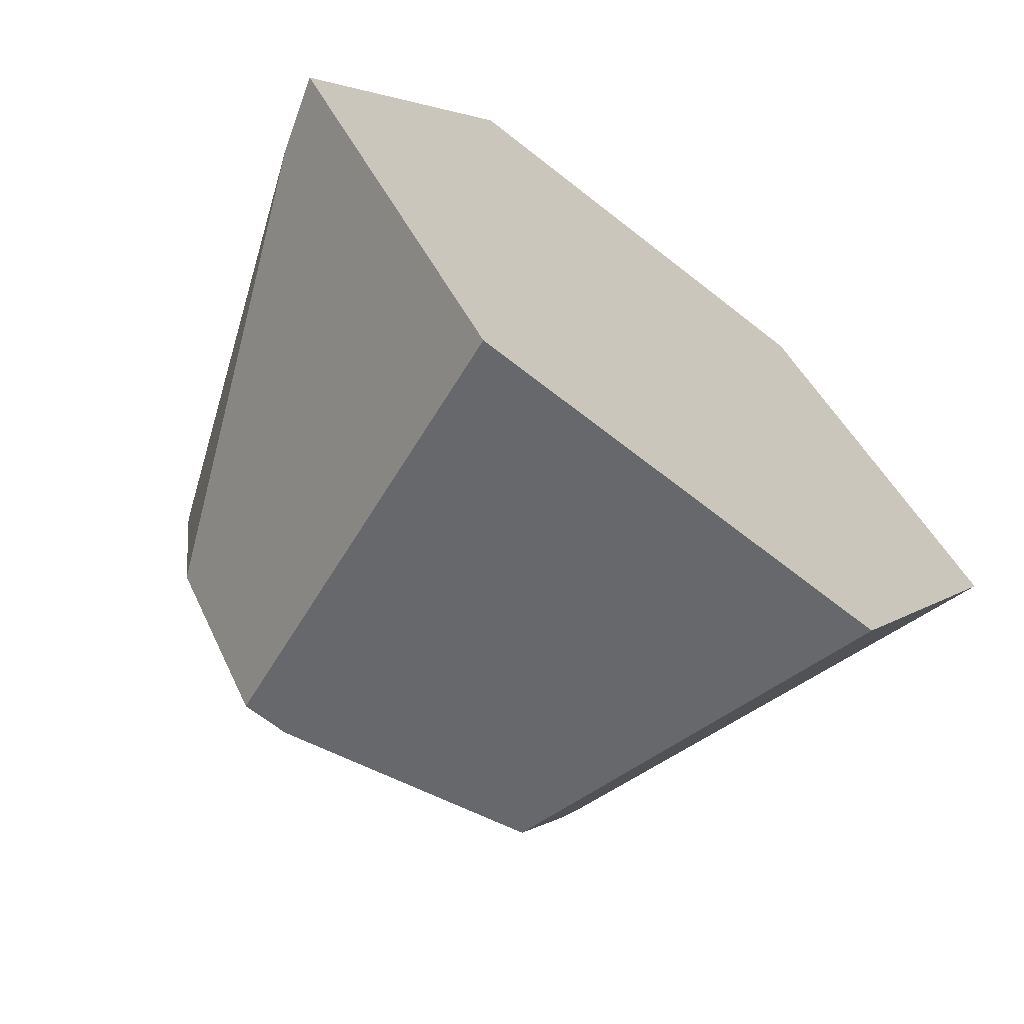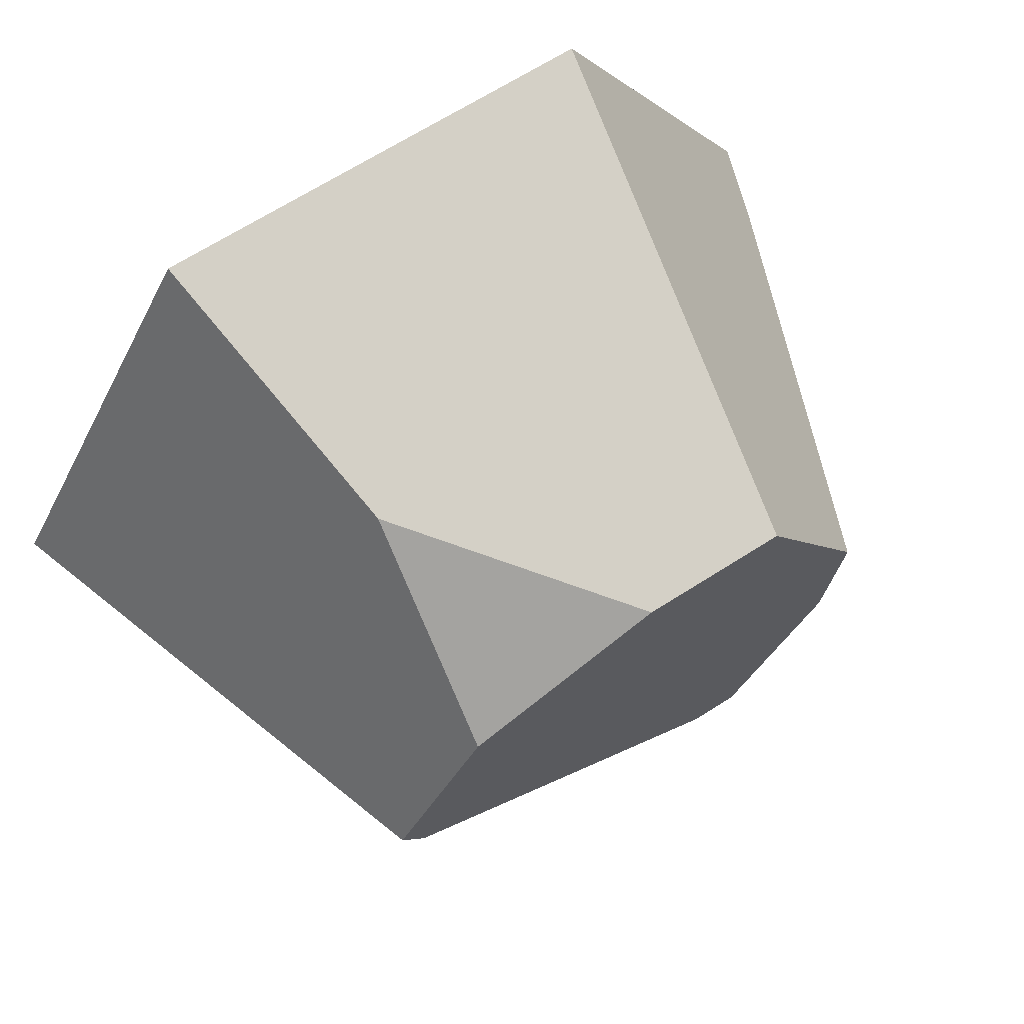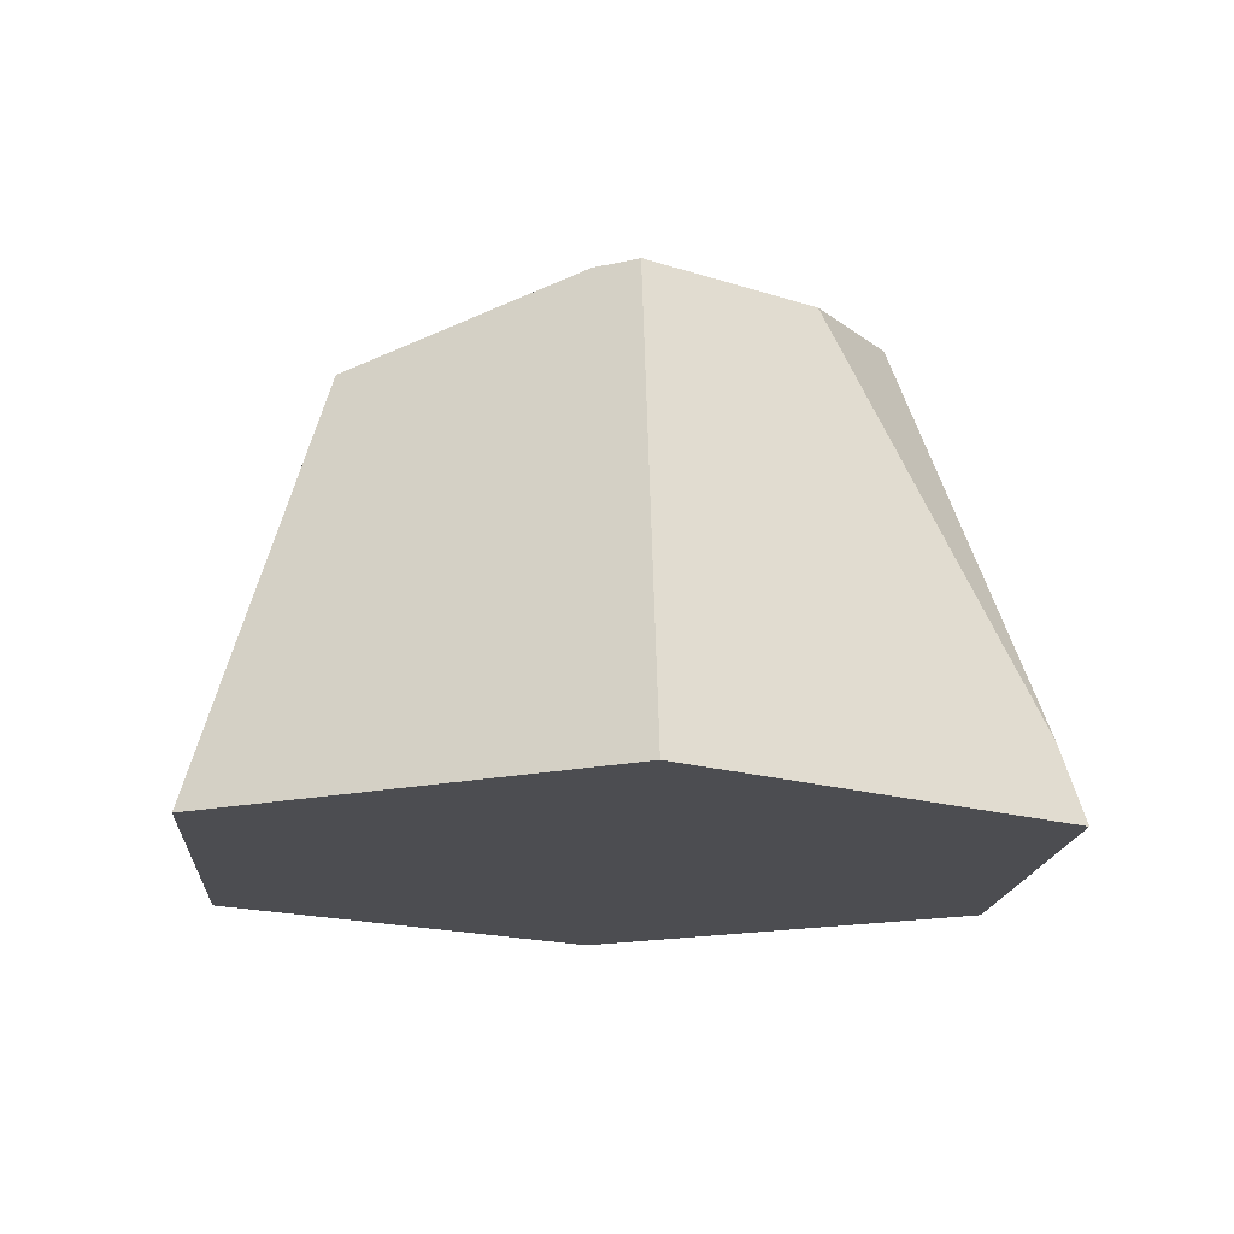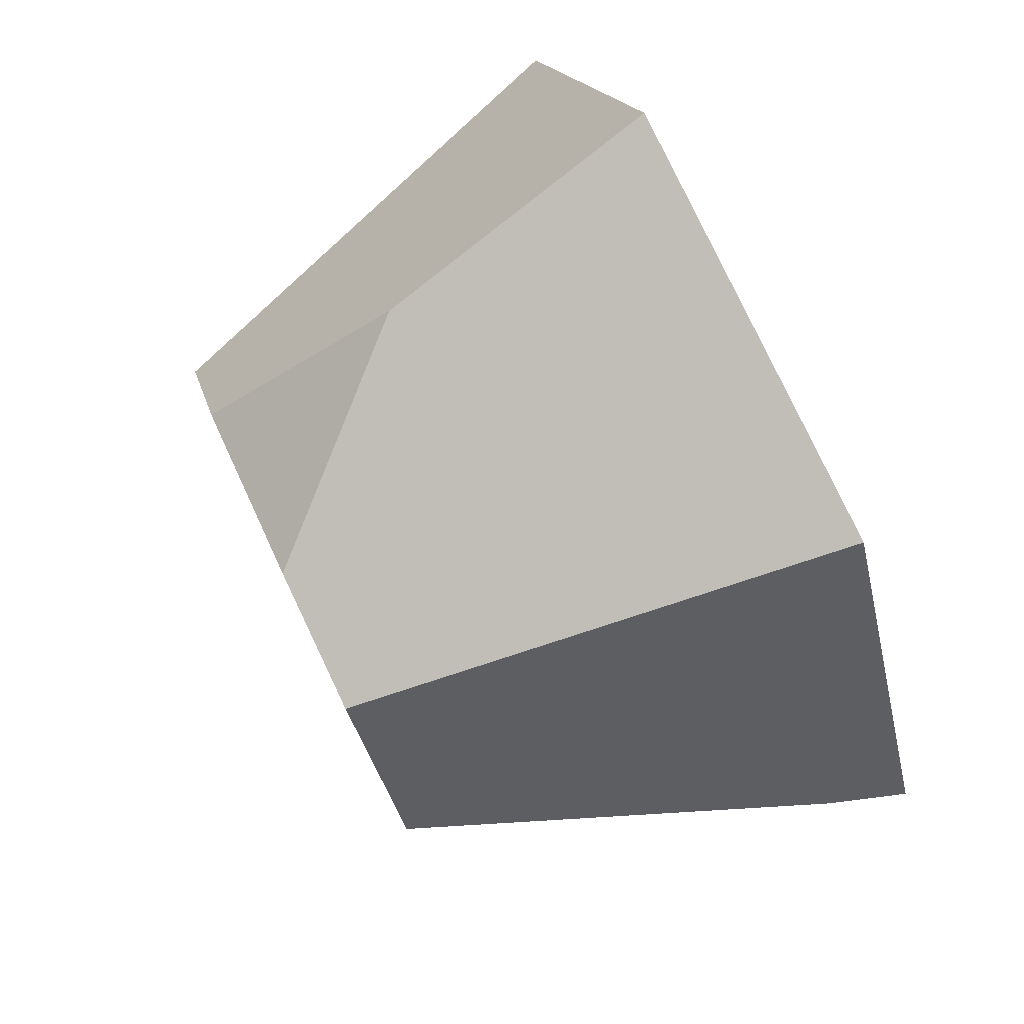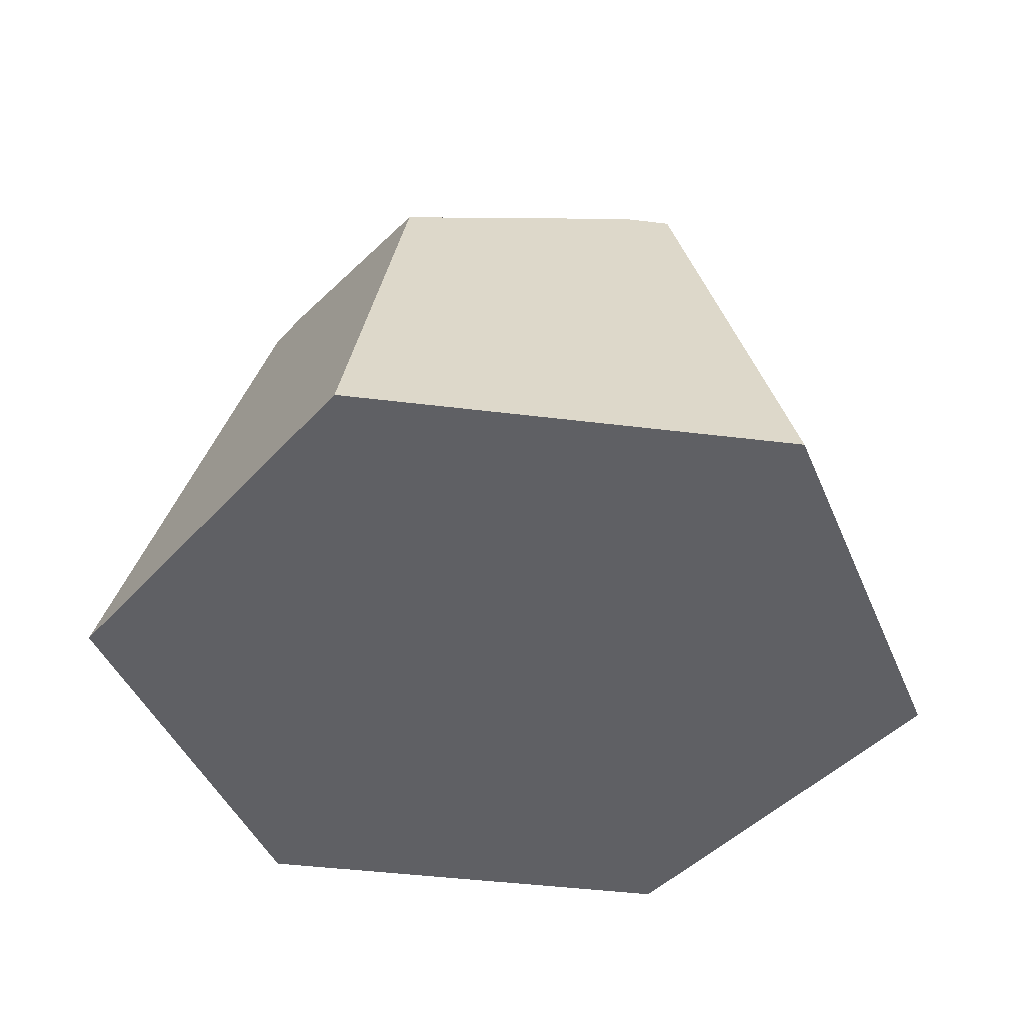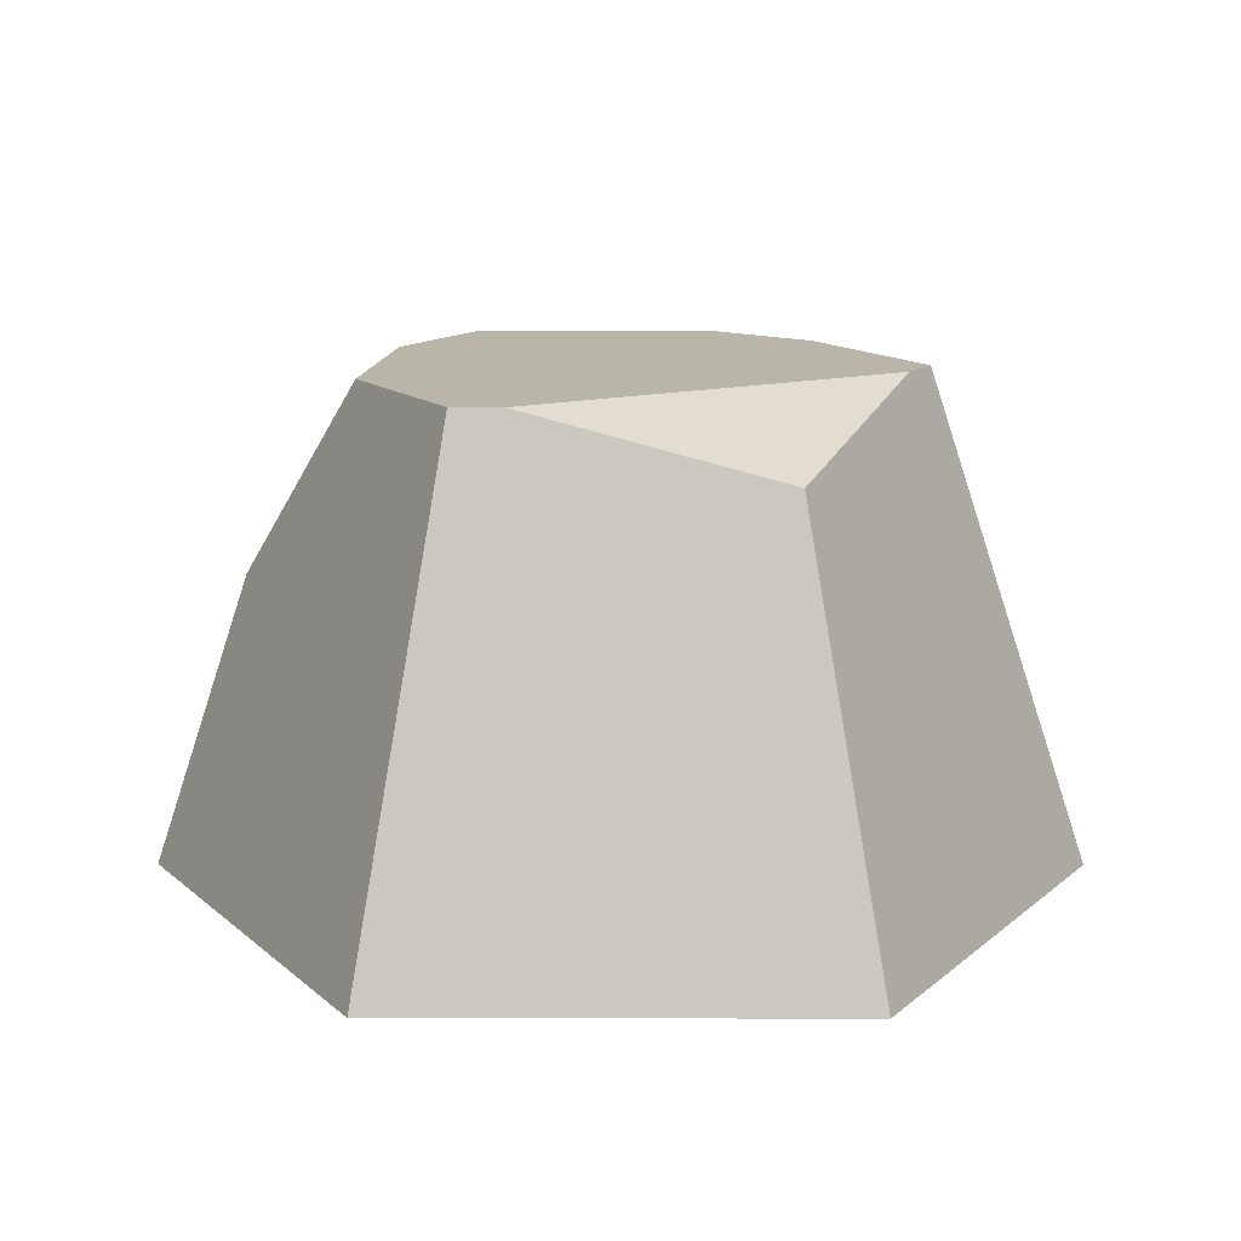
<metadata>
{"format":"obj","ext":"obj","renderer":"f3d","projection":"perspective","resolution":1024,"background":"white","views":[{"elev":-66.5,"azim":-38.4,"up":"+Z"},{"elev":67.5,"azim":147.4,"up":"+Z"},{"elev":-16.2,"azim":-154.2,"up":"+Y"},{"elev":79.8,"azim":-115.5,"up":"+Z"},{"elev":-43.3,"azim":171.6,"up":"+Y"},{"elev":13.7,"azim":120.2,"up":"+Y"}]}
</metadata>
<code>
g stone_smallD
v 0.1362 0.2309 1.444e-15
v 0.09215 0.2309 0.07636
v 0.1248 0.2309 -0.01979
v -0.04527 0.2309 -0.118
v 0 0.2309 0.118
v -0.06812 0.2309 0.118
v -0.06812 0.2309 -0.118
v -0.1148 0.2309 -0.03714
v -0.1231 0.2309 0.0228
v 0.08371 0.1369 0.145
v -0.1064 0 -0.1844
v -0.2129 0 0
v -0.2008 0.03636 0
v -0.1064 0 0.1844
v 0.1064 0 -0.1844
v 0.07323 0.2001 -0.1268
v 0.2129 0 0
v 0.1064 0 0.1844
f 3 2 1
f 2 3 4
f 2 4 5
f 5 4 6
f 6 4 7
f 6 7 8
f 6 8 9
f 5 10 2
f 12 7 11
f 7 12 8
f 8 12 13
f 14 13 12
f 13 14 9
f 9 14 6
f 7 15 11
f 15 7 16
f 16 7 4
f 16 17 15
f 17 16 3
f 17 3 1
f 4 3 16
f 18 15 17
f 15 18 14
f 15 14 11
f 11 14 12
f 1 18 17
f 18 1 2
f 18 2 10
f 9 8 13
f 10 14 18
f 14 10 6
f 6 10 5

</code>
